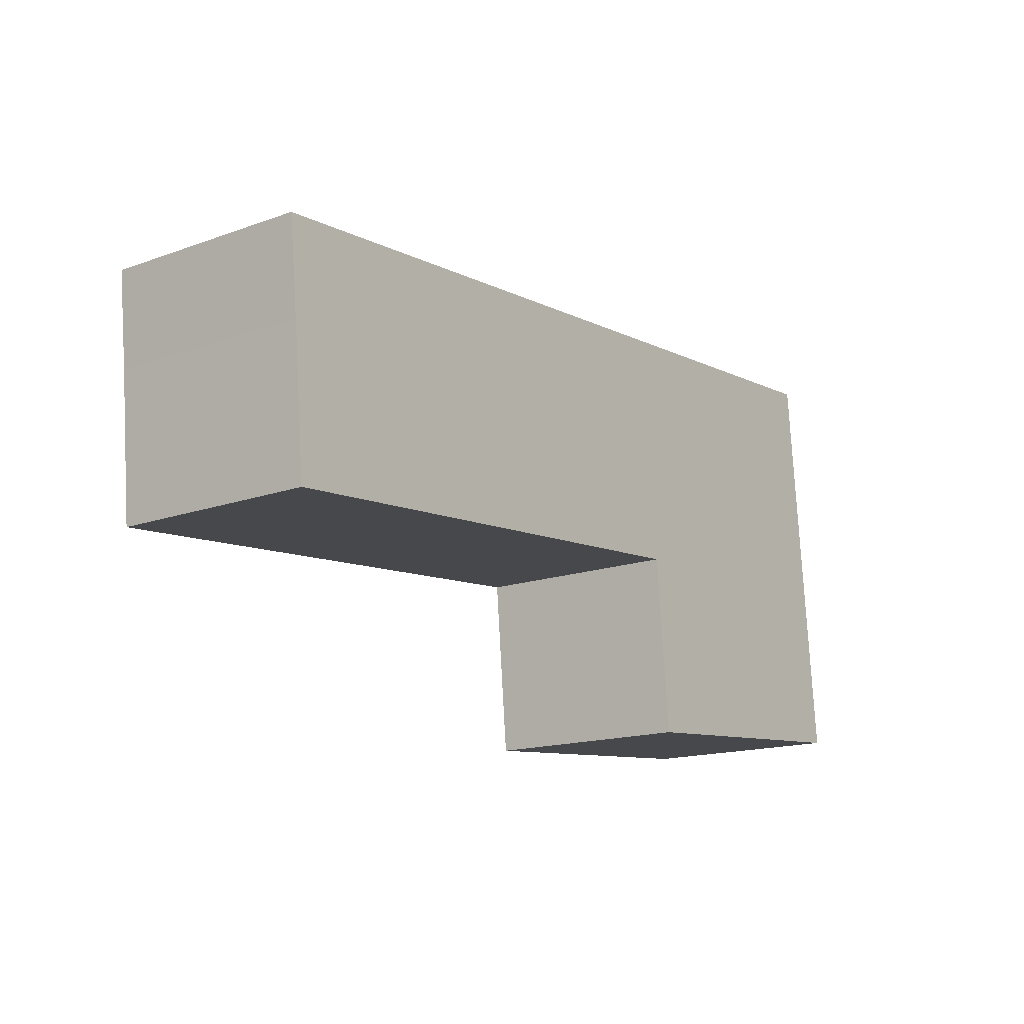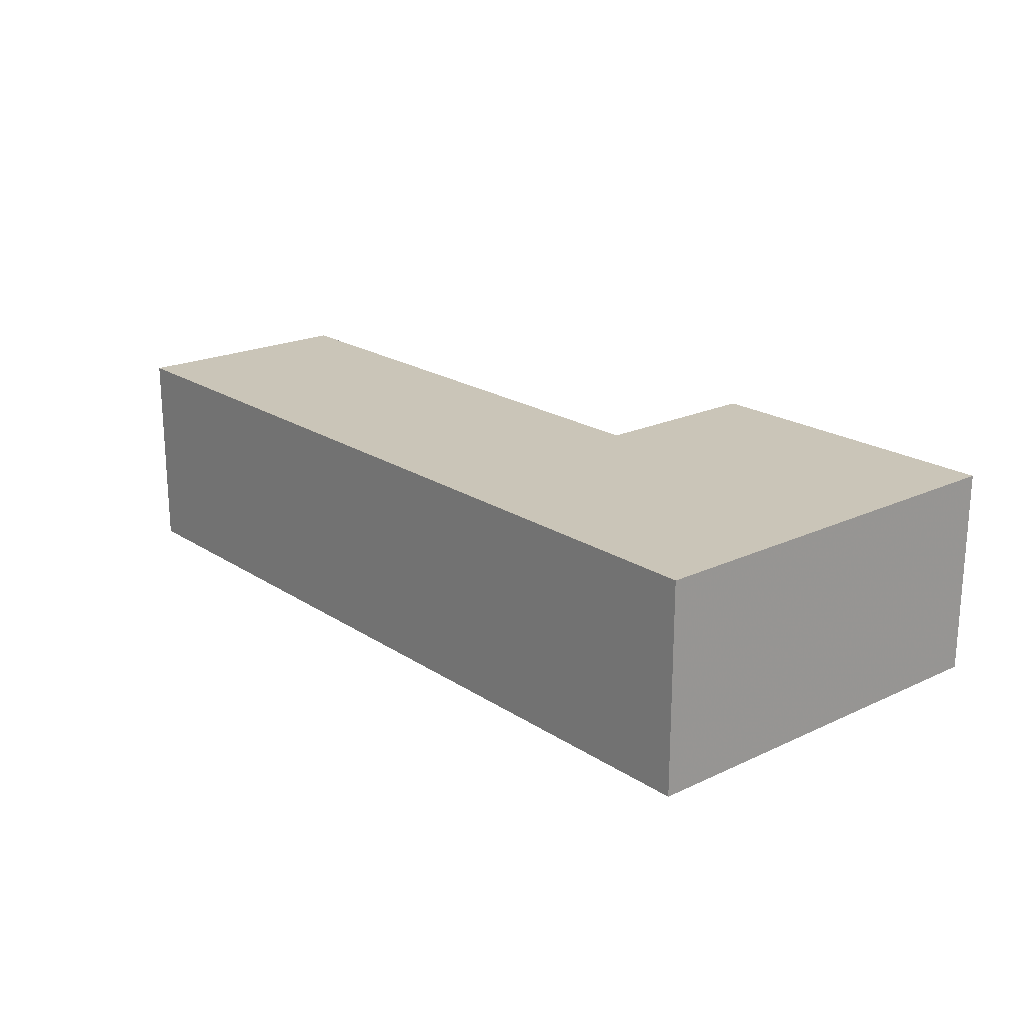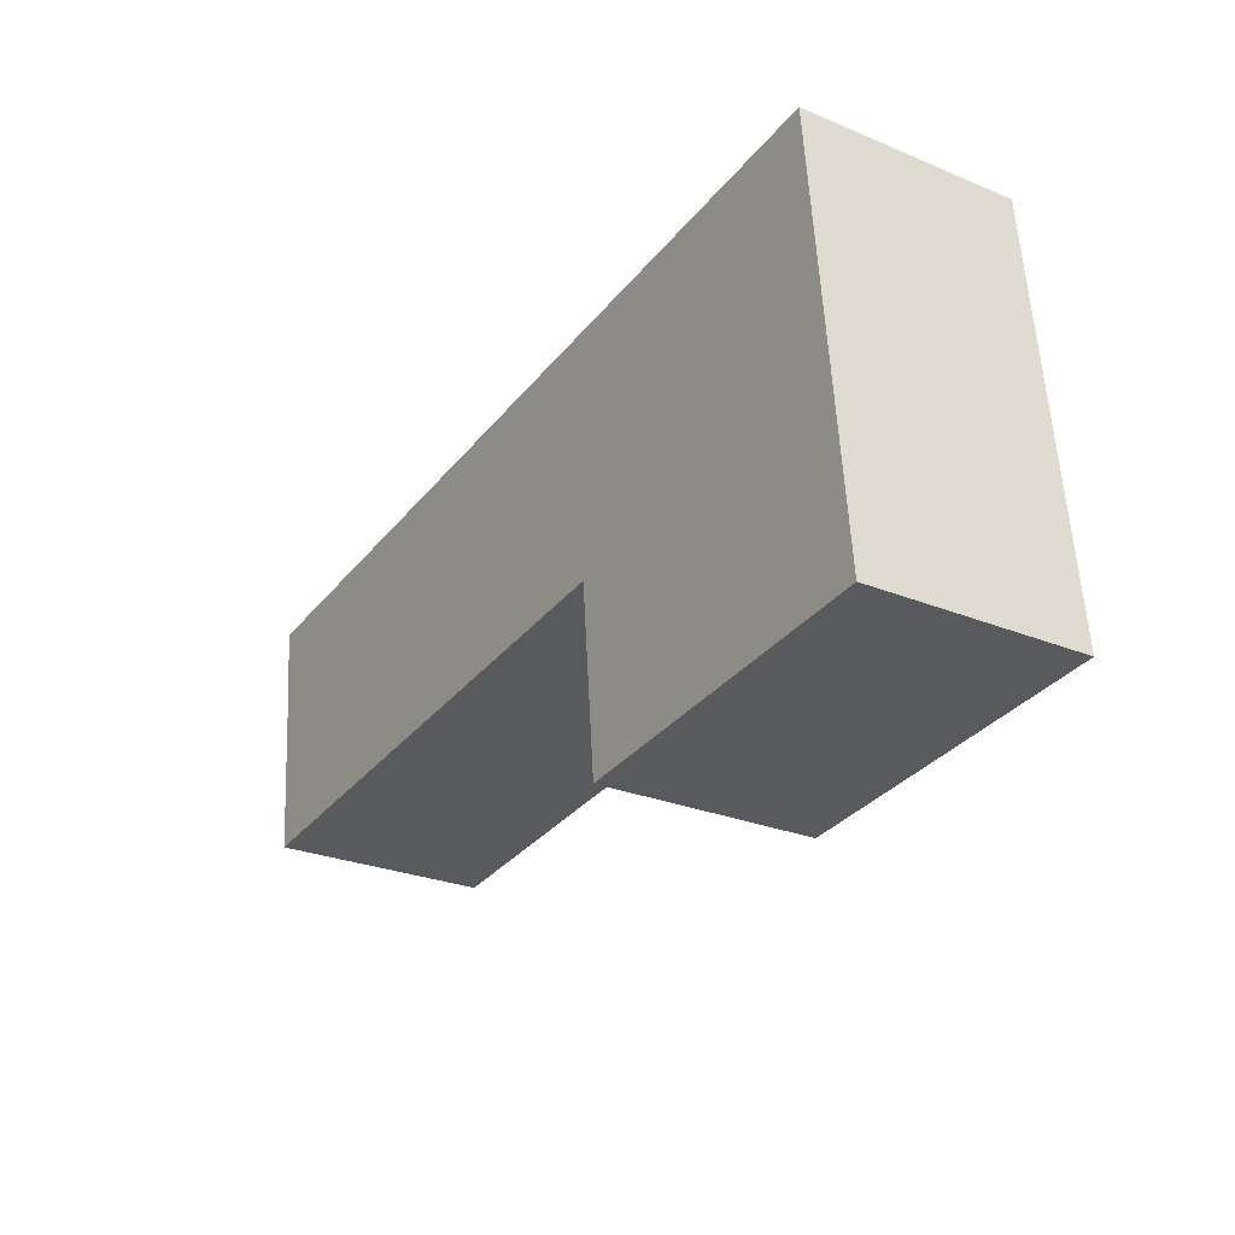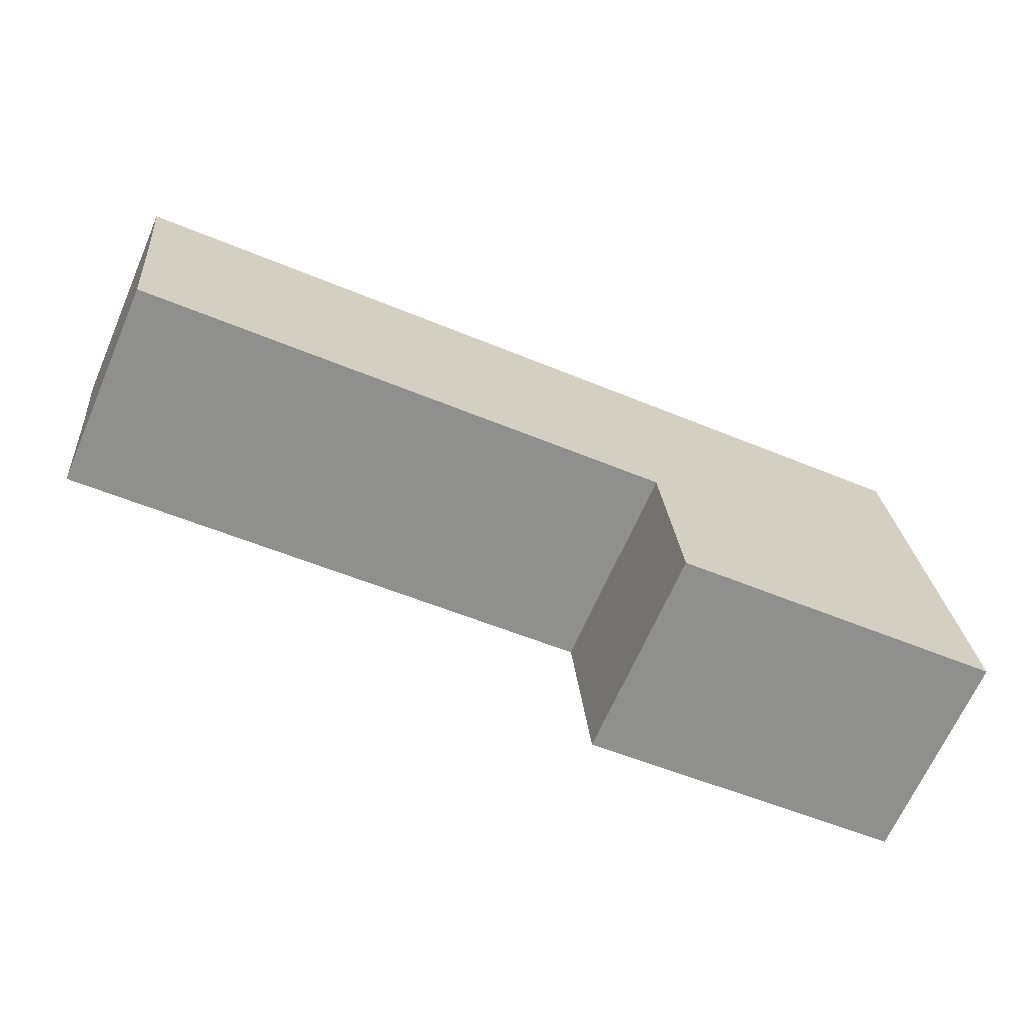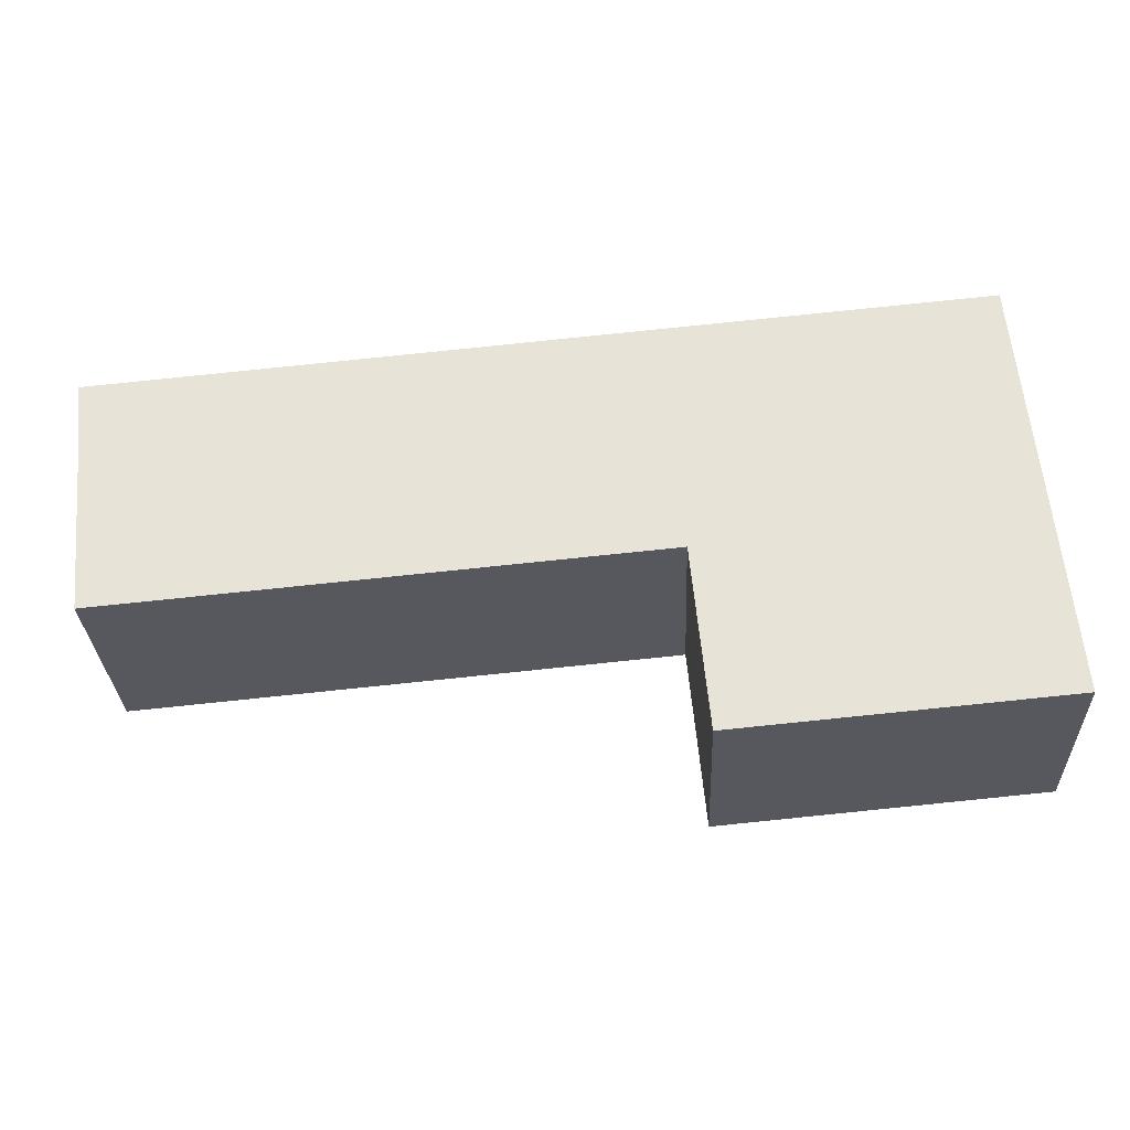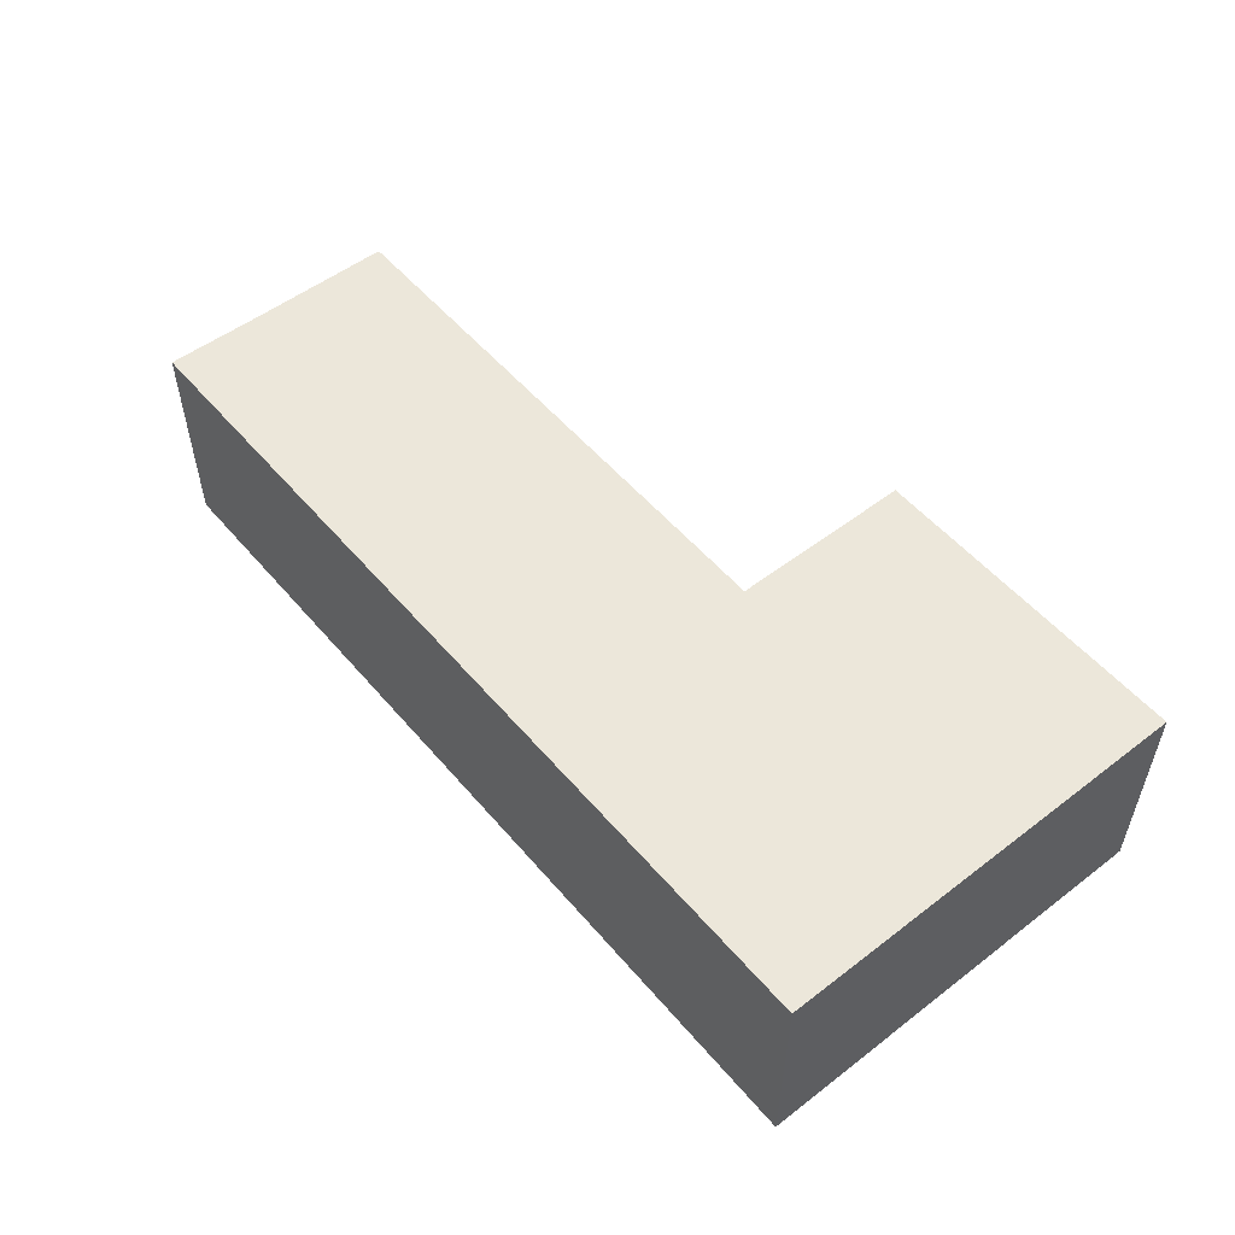
<metadata>
{"format":"obj","ext":"obj","renderer":"f3d","projection":"perspective","resolution":1024,"background":"white","views":[{"elev":-15.8,"azim":-53.3,"up":"+Z"},{"elev":20.4,"azim":44.4,"up":"+Y"},{"elev":-26.7,"azim":57.3,"up":"+Z"},{"elev":-66.9,"azim":-23.5,"up":"+Z"},{"elev":-29.6,"azim":2.4,"up":"+Z"},{"elev":53.3,"azim":45.4,"up":"+Y"}]}
</metadata>
<code>
v -5.601 0.0472 -7.607
v -5.698 0.0472 -7.616
v -5.701 0.0472 -7.591
v -5.703 0.0472 -7.574
v -5.547 0.0472 -7.559
v -5.598 0.0472 -7.639
v -5.54 0.0472 -7.634
v -5.701 0.009675 -7.591
v -5.698 0.009675 -7.616
v -5.601 0.009675 -7.607
v -5.703 0.009675 -7.574
v -5.547 0.009675 -7.559
v -5.598 0.009675 -7.639
v -5.54 0.009675 -7.634
v -5.702 0.009675 -7.574
v -5.547 0.009675 -7.559
v -5.547 0.0472 -7.559
v -5.702 0.0472 -7.574
v -5.703 0.009675 -7.574
v -5.702 0.009675 -7.574
v -5.702 0.0472 -7.574
v -5.703 0.0472 -7.574
v -5.701 0.009675 -7.591
v -5.703 0.009675 -7.574
v -5.703 0.0472 -7.574
v -5.701 0.0472 -7.591
v -5.698 0.009675 -7.616
v -5.701 0.009675 -7.591
v -5.701 0.0472 -7.591
v -5.698 0.0472 -7.616
v -5.601 0.009675 -7.607
v -5.698 0.009675 -7.616
v -5.698 0.0472 -7.616
v -5.601 0.0472 -7.607
v -5.598 0.009675 -7.639
v -5.601 0.009675 -7.607
v -5.601 0.0472 -7.607
v -5.598 0.0472 -7.639
v -5.54 0.009675 -7.634
v -5.598 0.009675 -7.639
v -5.598 0.0472 -7.639
v -5.54 0.0472 -7.634
v -5.547 0.009675 -7.559
v -5.54 0.009675 -7.634
v -5.54 0.0472 -7.634
v -5.547 0.0472 -7.559
f 1 2 3
f 1 3 4
f 1 4 5
f 6 1 5
f 7 6 5
f 8 9 10
f 11 8 10
f 12 11 10
f 12 10 13
f 14 12 13
f 15 16 17
f 15 17 18
f 19 20 21
f 19 21 22
f 23 24 25
f 23 25 26
f 27 28 29
f 27 29 30
f 31 32 33
f 31 33 34
f 35 36 37
f 35 37 38
f 39 40 41
f 39 41 42
f 43 44 45
f 43 45 46

</code>
